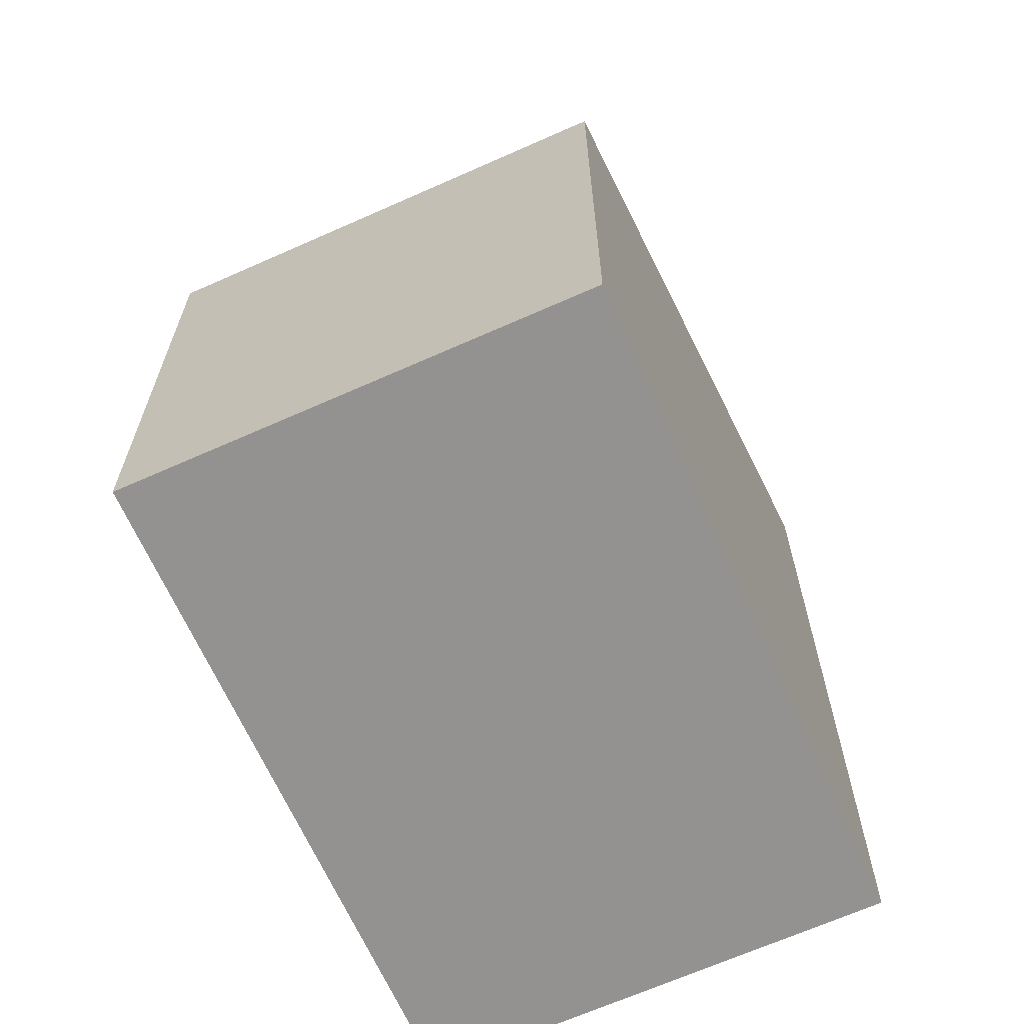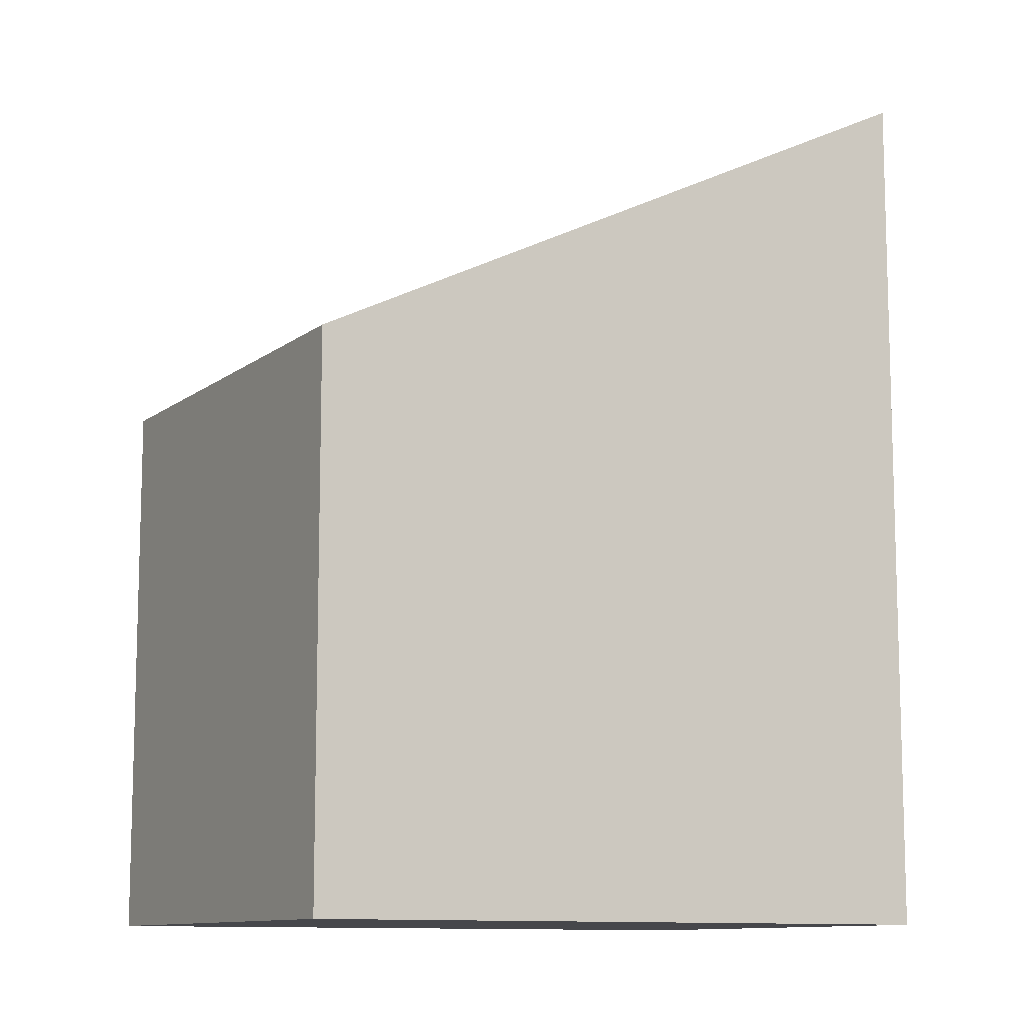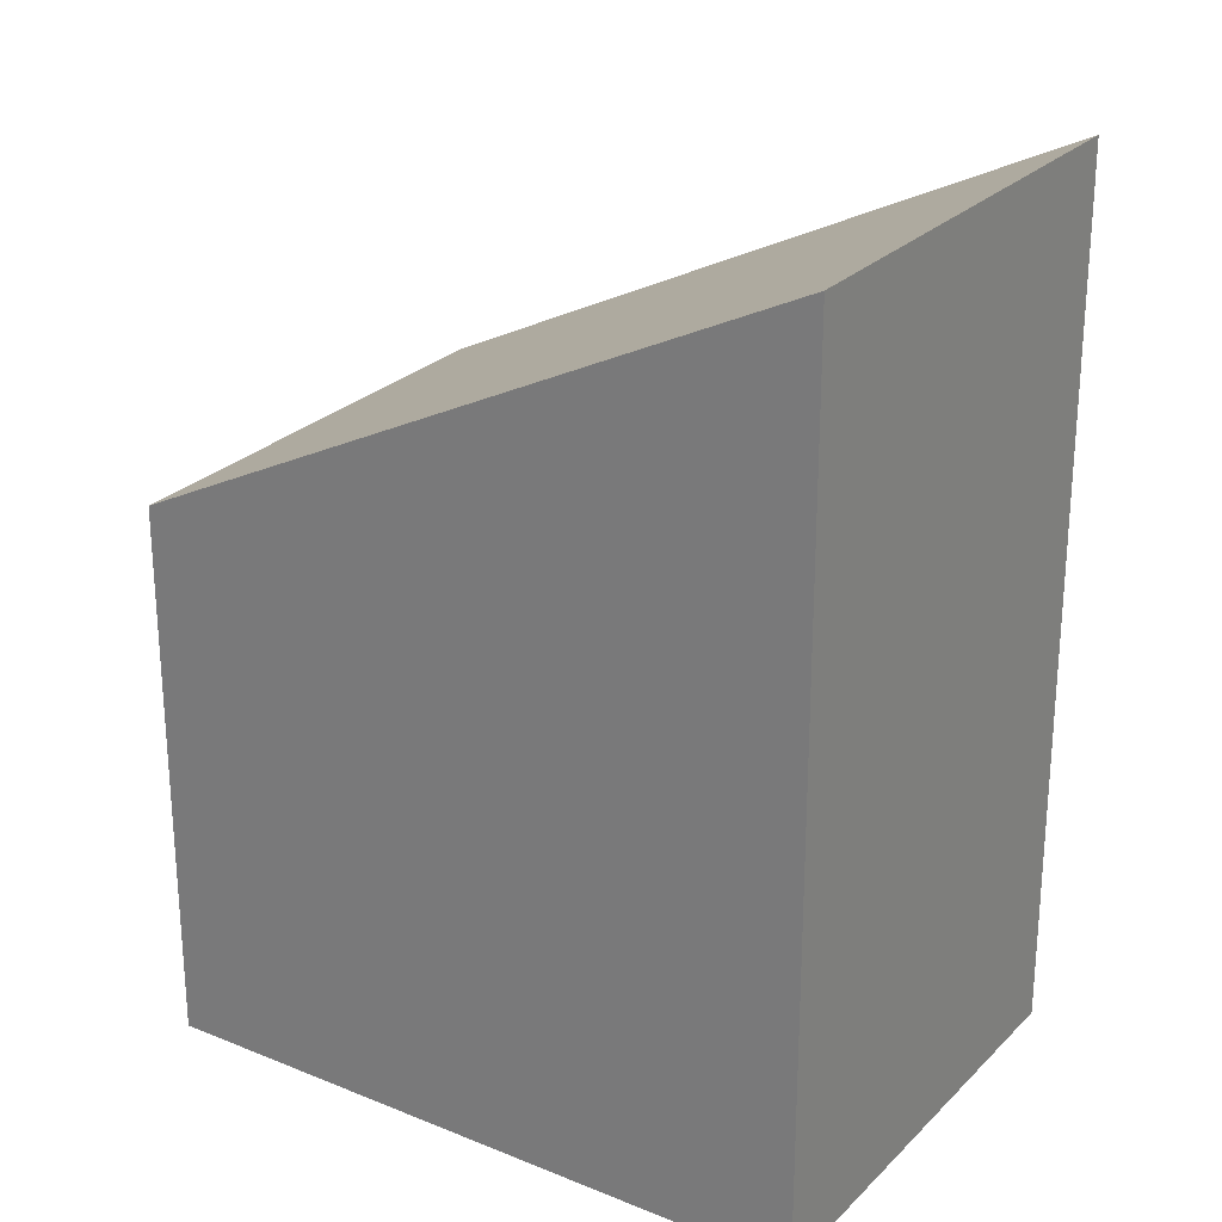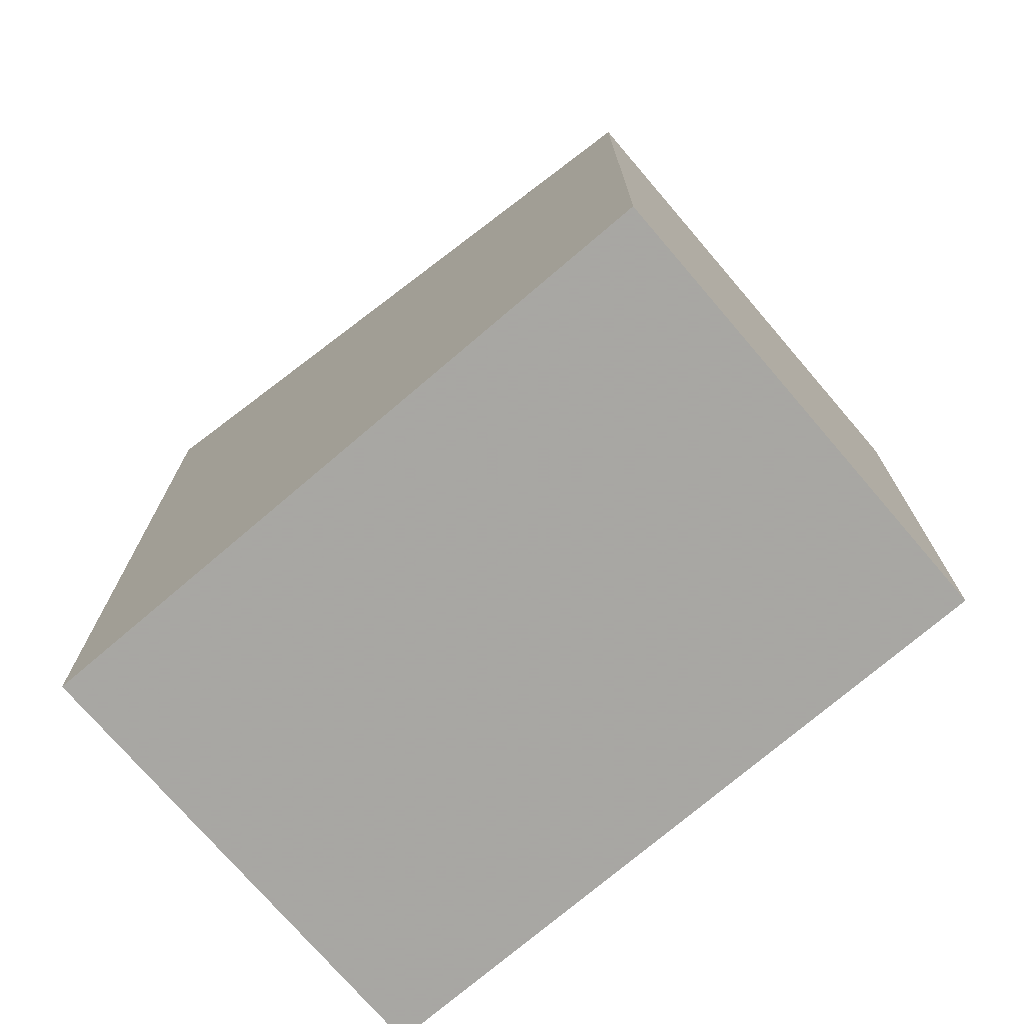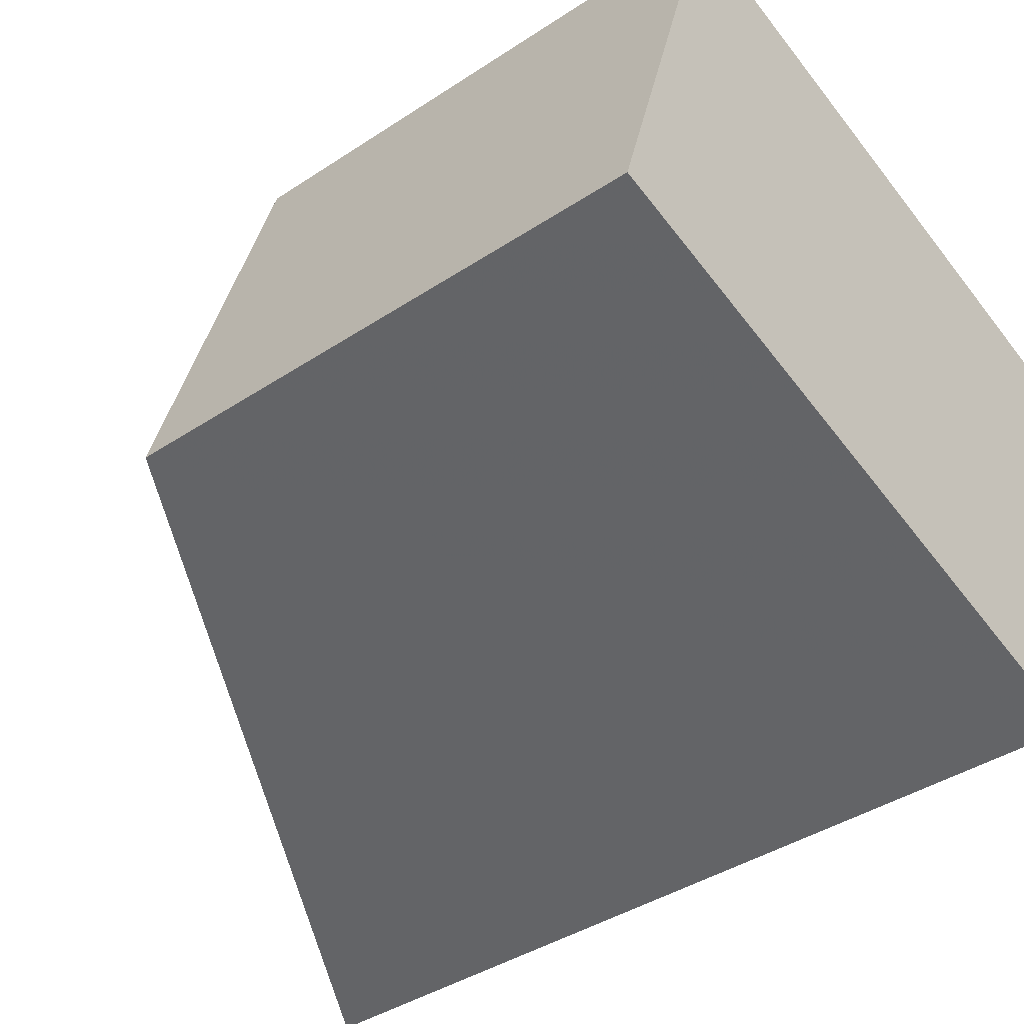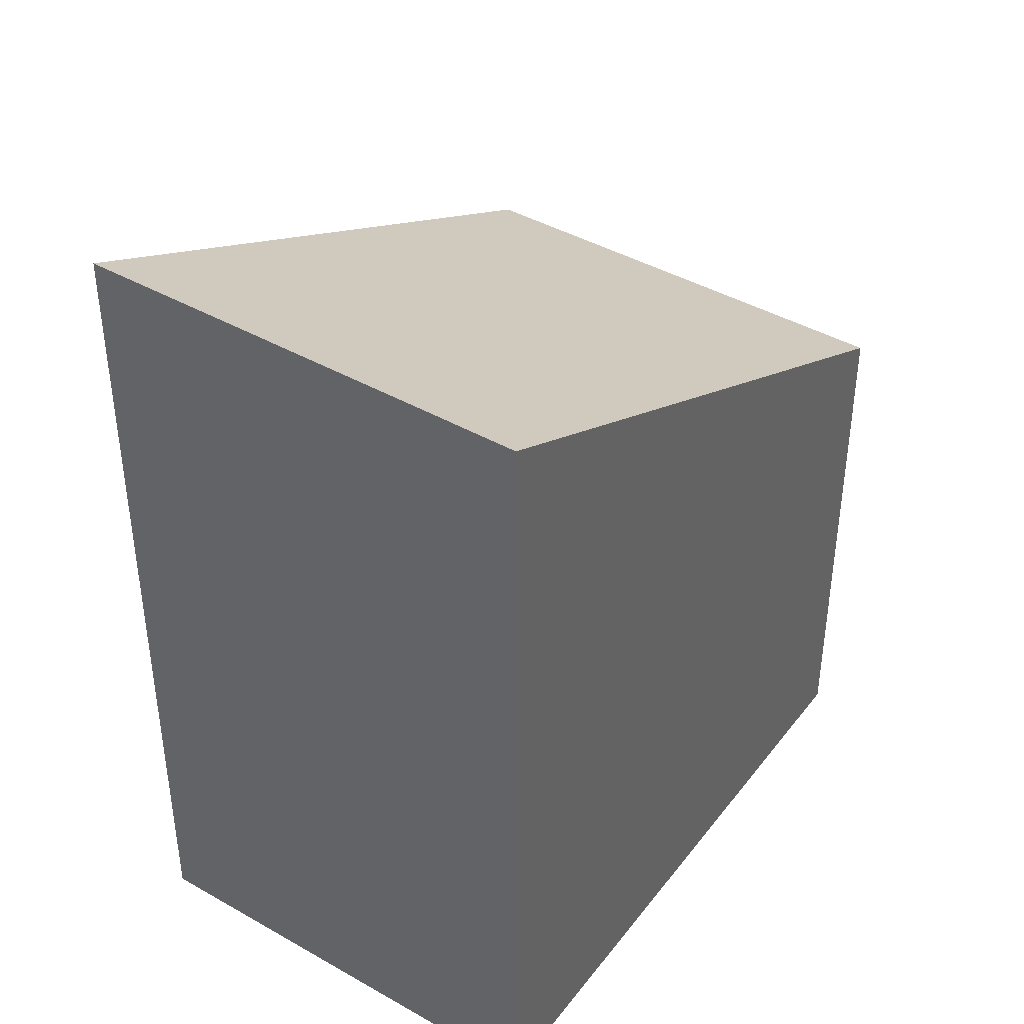
<metadata>
{"format":"obj","ext":"obj","renderer":"f3d","projection":"perspective","resolution":1024,"background":"white","views":[{"elev":-66.4,"azim":130.8,"up":"+Z"},{"elev":-10.7,"azim":167.3,"up":"+Z"},{"elev":25.8,"azim":-130.1,"up":"+Z"},{"elev":-74.4,"azim":57.2,"up":"+Z"},{"elev":-39.6,"azim":129.5,"up":"+Y"},{"elev":42.2,"azim":-39.1,"up":"+Z"}]}
</metadata>
<code>
v -2012 -2585 3.689
v -2013 -2583 3.684
v -2010 -2582 2.302
v -2010 -2584 2.303
v -2013 -2583 3.684
v -2012 -2585 3.689
v -2012 -2585 0
v -2013 -2583 0
v -2010 -2582 2.302
v -2013 -2583 3.684
v -2013 -2583 0
v -2010 -2582 0
v -2010 -2584 2.303
v -2010 -2582 2.302
v -2010 -2582 0
v -2010 -2584 0
v -2012 -2585 3.689
v -2010 -2584 2.303
v -2010 -2584 0
v -2012 -2585 0
v -2012 -2585 0
v -2013 -2583 0
v -2010 -2582 0
v -2010 -2584 0
f 2 3 4 1
f 6 7 8 5
f 10 11 12 9
f 14 15 16 13
f 18 19 20 17
f 22 23 24 21

</code>
